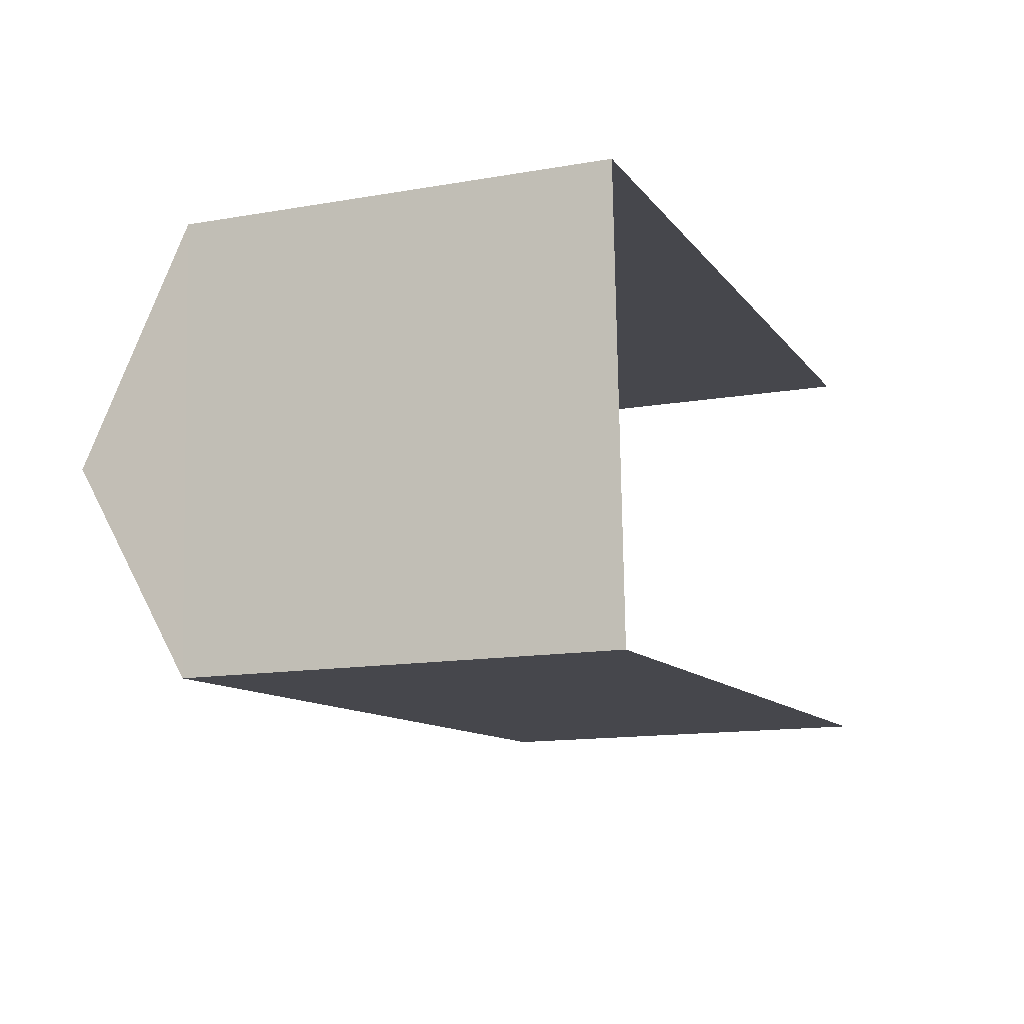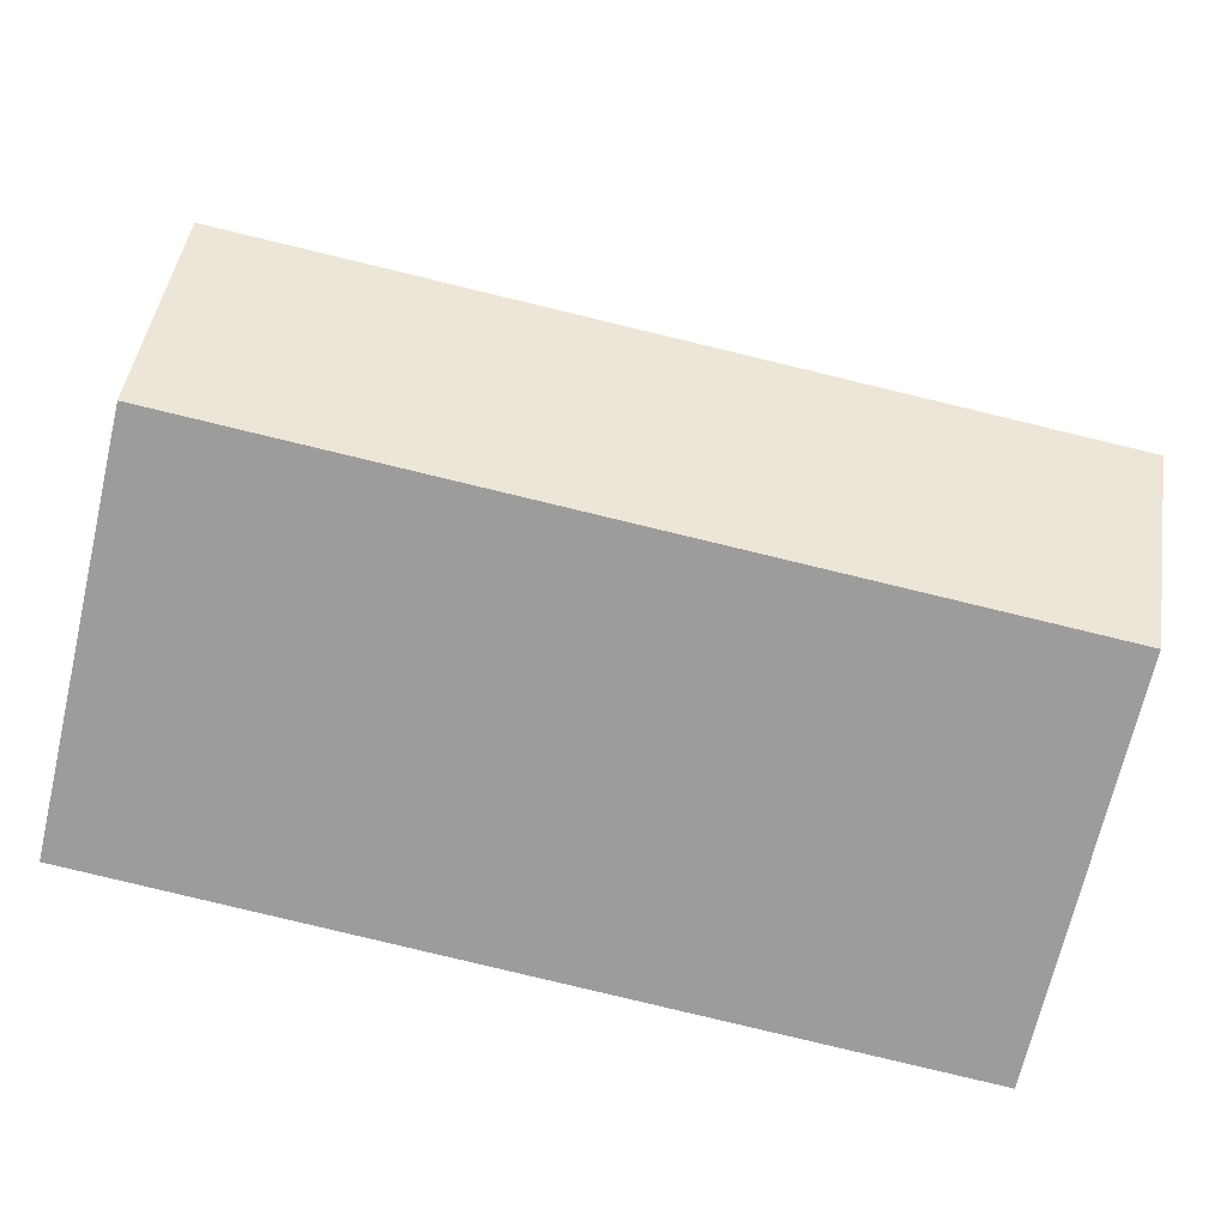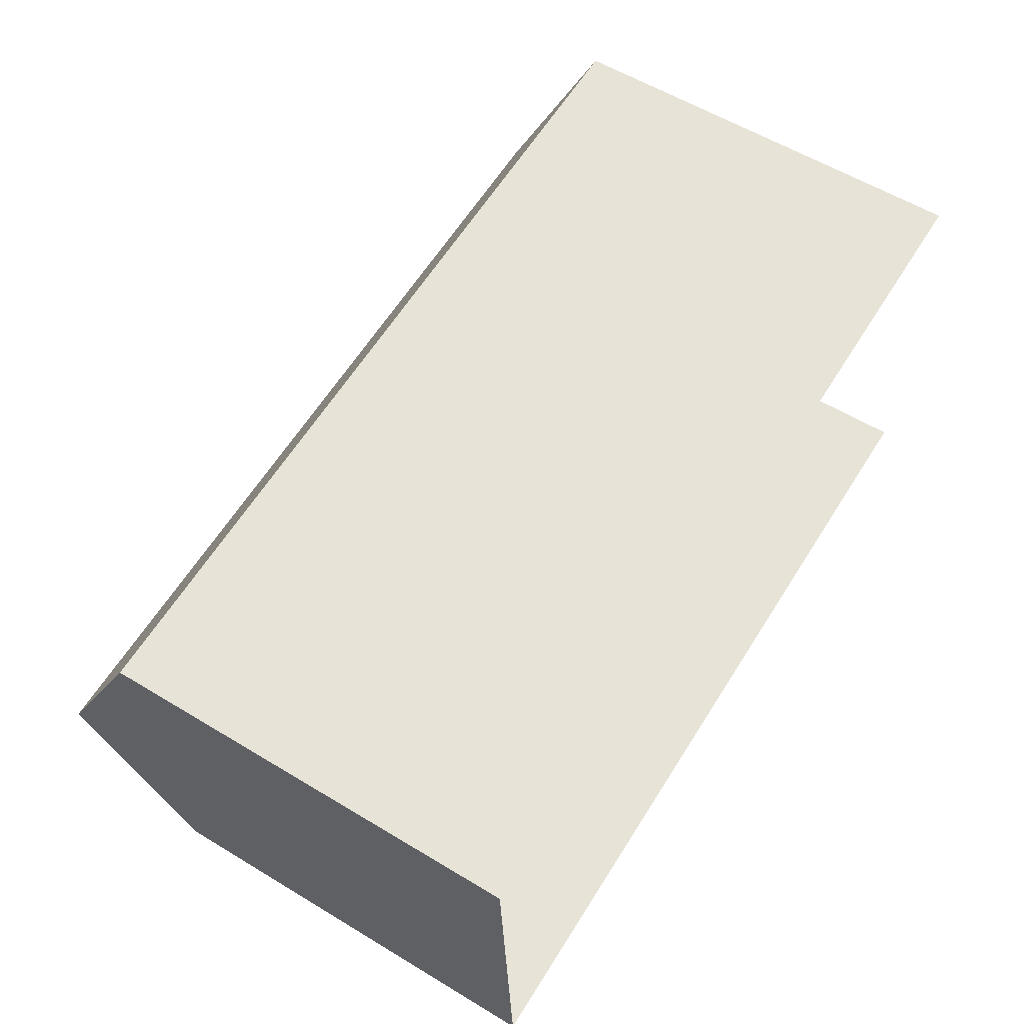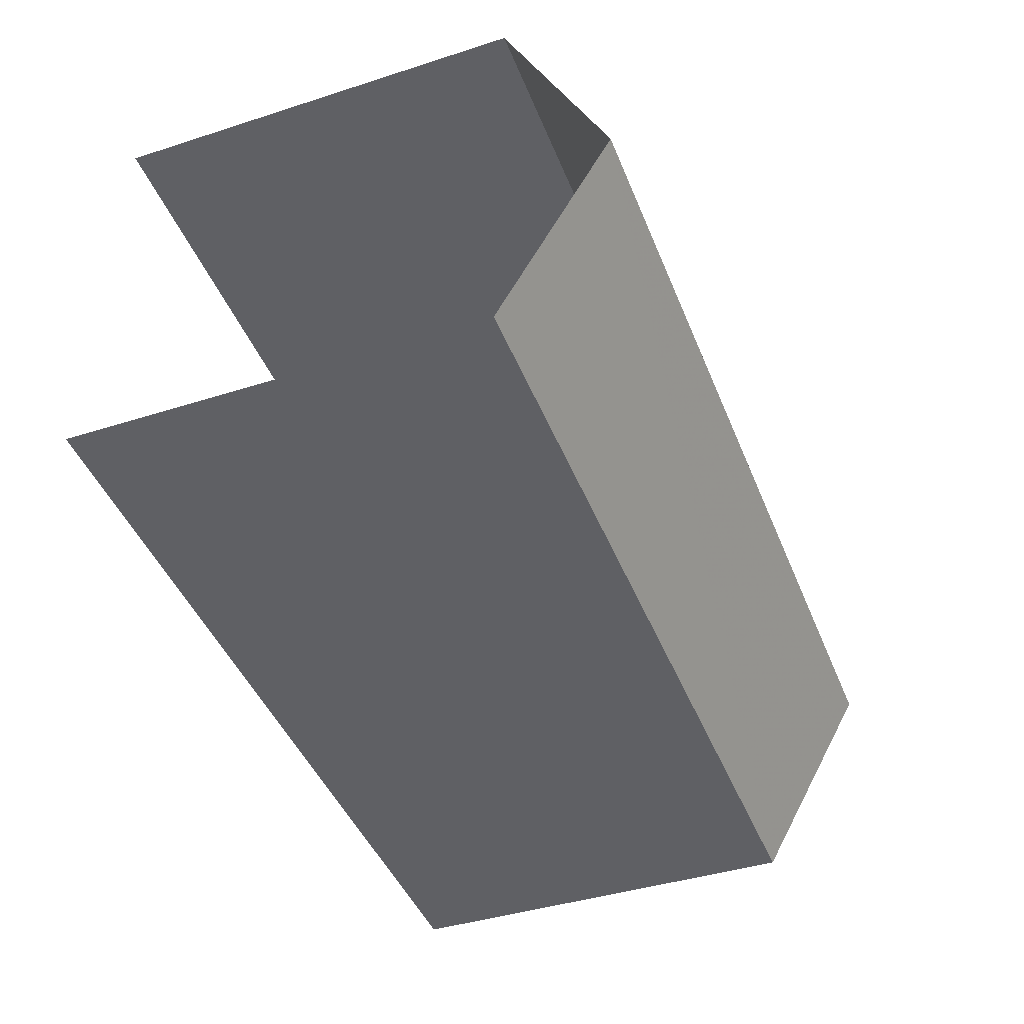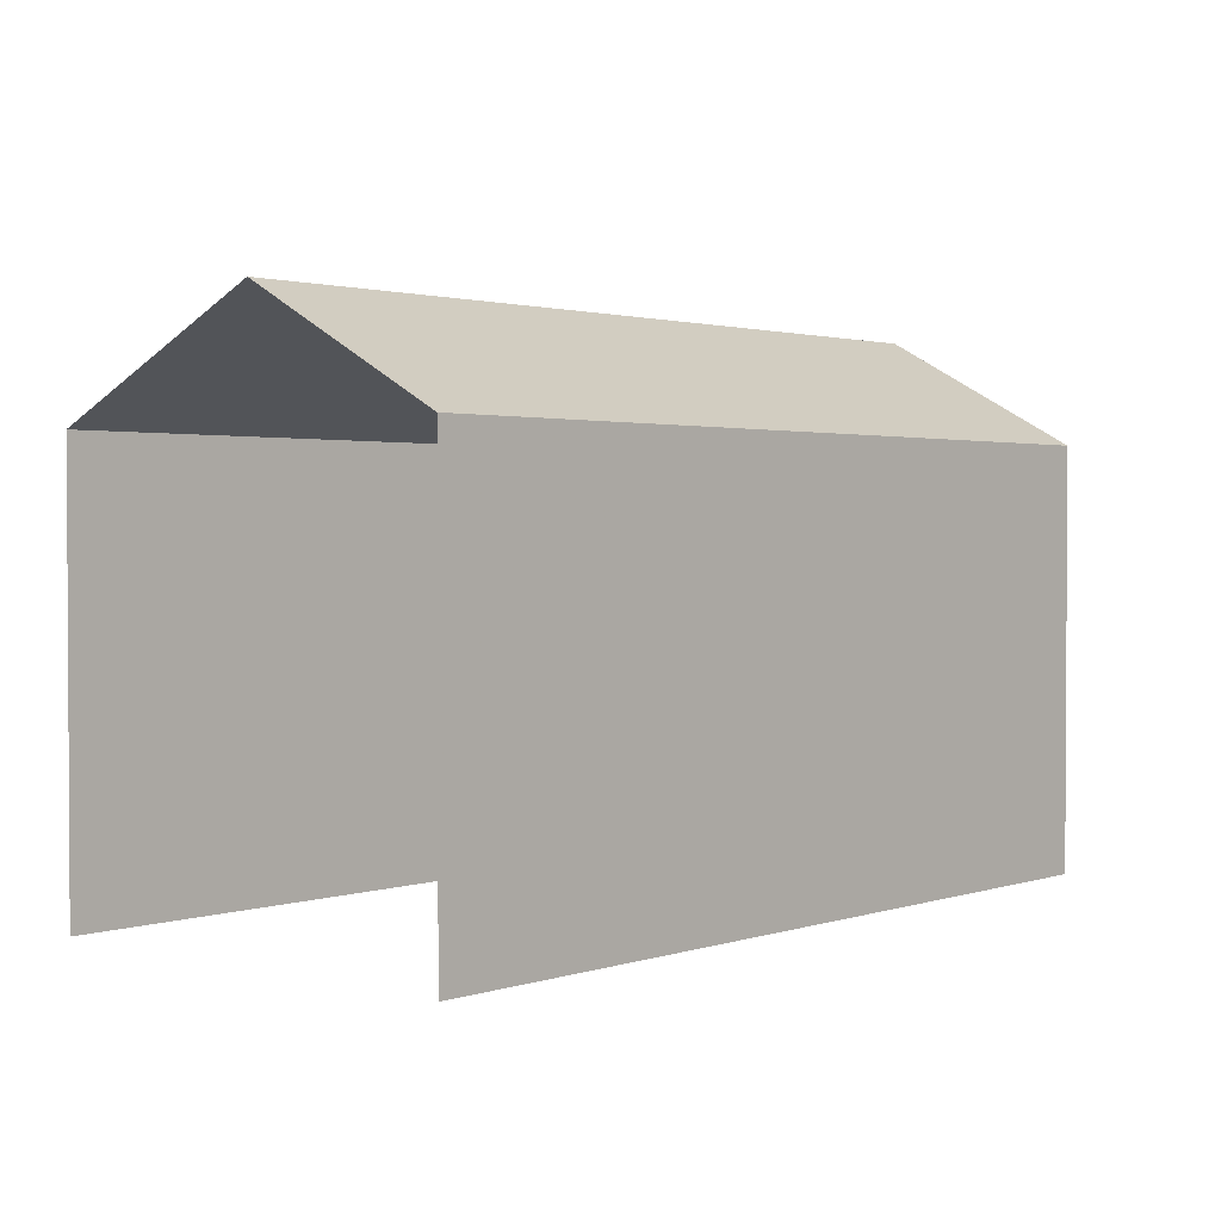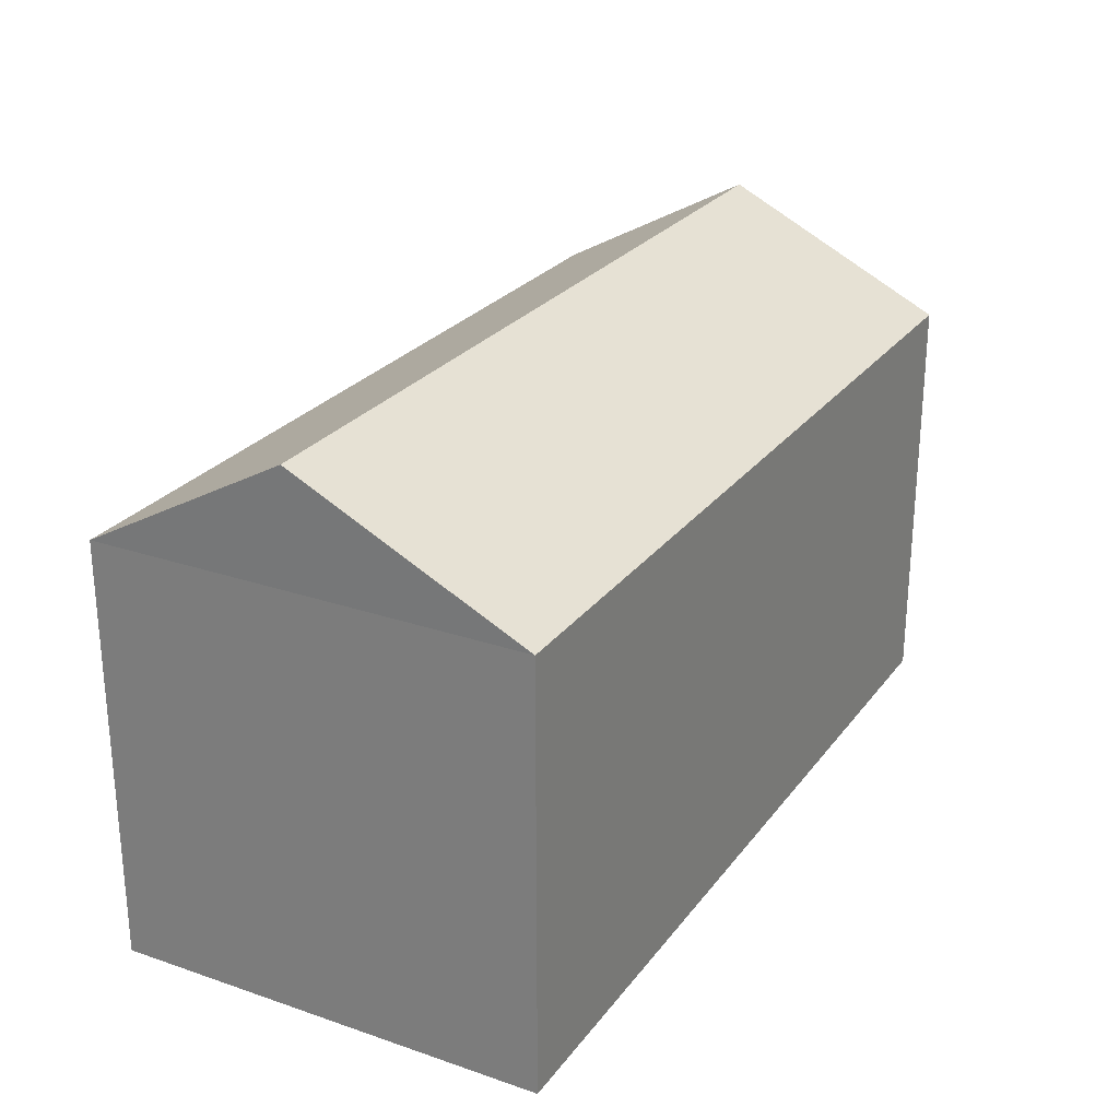
<metadata>
{"format":"obj","ext":"obj","renderer":"f3d","projection":"perspective","resolution":1024,"background":"white","views":[{"elev":-13.8,"azim":111.1,"up":"+Y"},{"elev":-70.0,"azim":-13.1,"up":"+Y"},{"elev":58.2,"azim":122.0,"up":"+Y"},{"elev":-41.3,"azim":-68.8,"up":"+Y"},{"elev":1.8,"azim":-52.0,"up":"+Z"},{"elev":26.0,"azim":115.4,"up":"+Z"}]}
</metadata>
<code>
v -3.723e+05 -1.044e+05 29.25
v -3.723e+05 -1.044e+05 29.25
v -3.723e+05 -1.044e+05 29.25
v -3.723e+05 -1.044e+05 29.25
v -3.723e+05 -1.044e+05 37.89
v -3.723e+05 -1.044e+05 36.1
v -3.723e+05 -1.044e+05 37.89
v -3.723e+05 -1.044e+05 36.1
v -3.723e+05 -1.044e+05 36.1
v -3.723e+05 -1.044e+05 36.1
f 1 2 3
f 1 4 2
f 6 2 10
f 6 10 7
f 2 4 10
f 5 6 7
f 5 8 6
f 7 9 5
f 7 10 9
f 8 3 2
f 6 8 2
f 10 4 1
f 9 10 1
f 1 3 9
f 9 8 5
f 9 3 8

</code>
